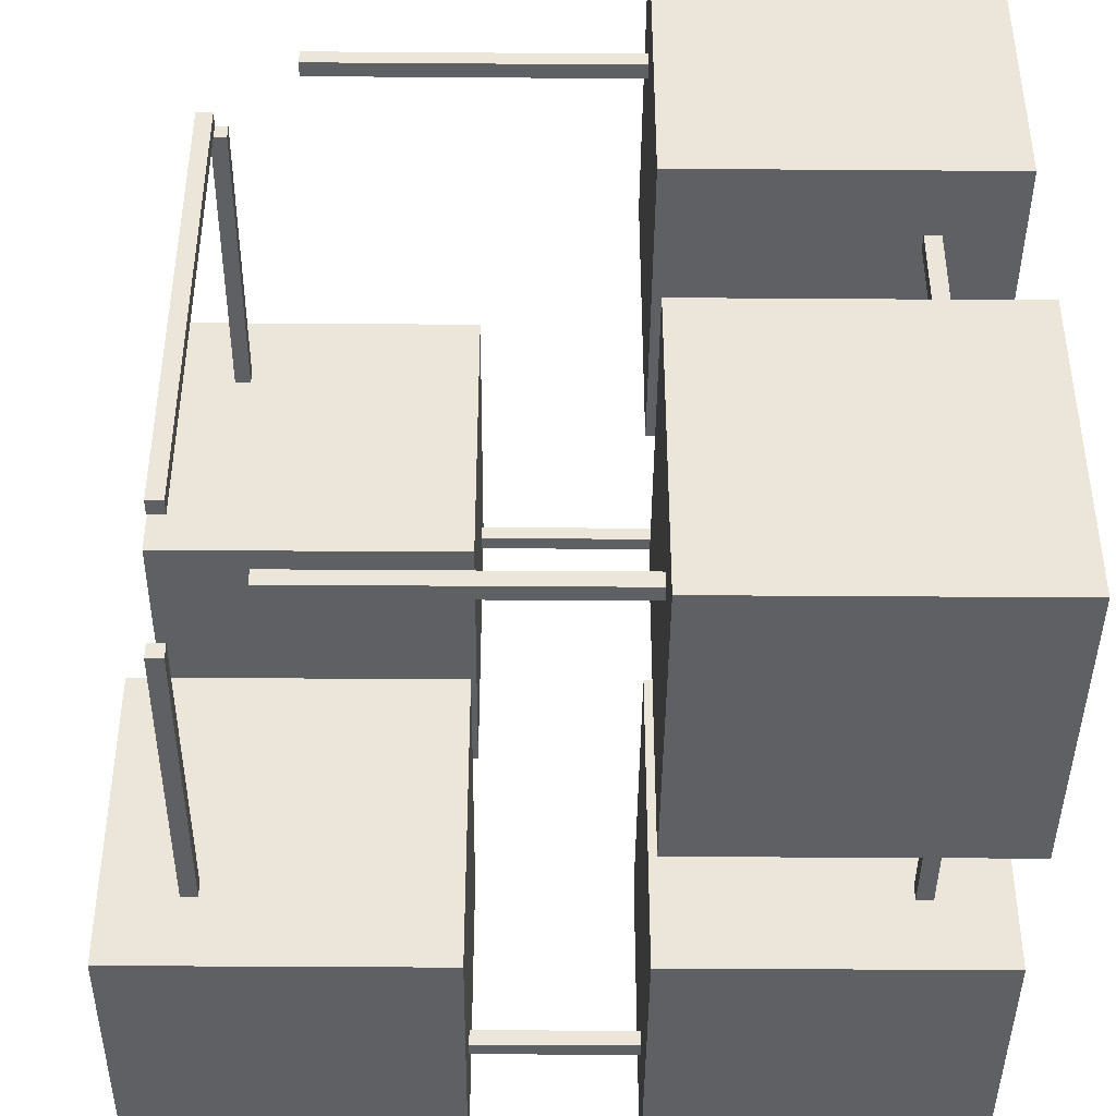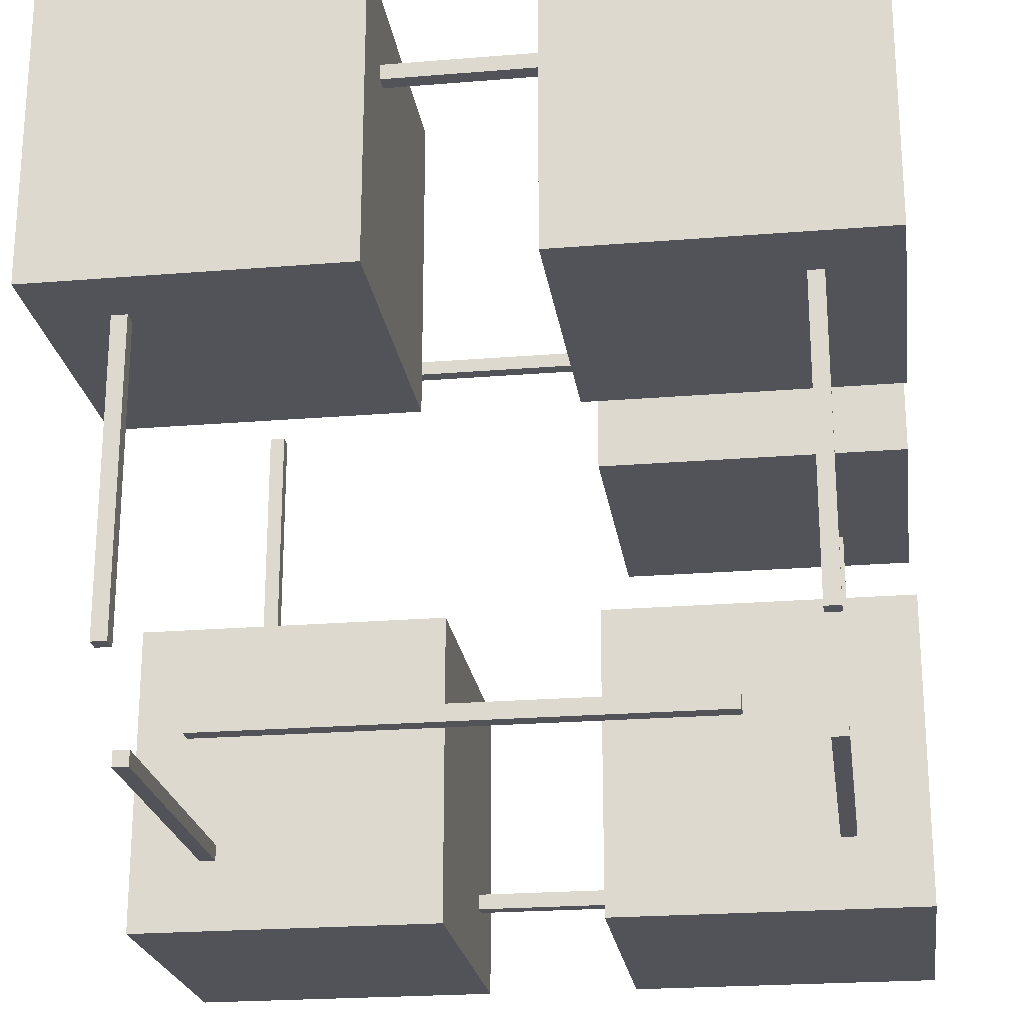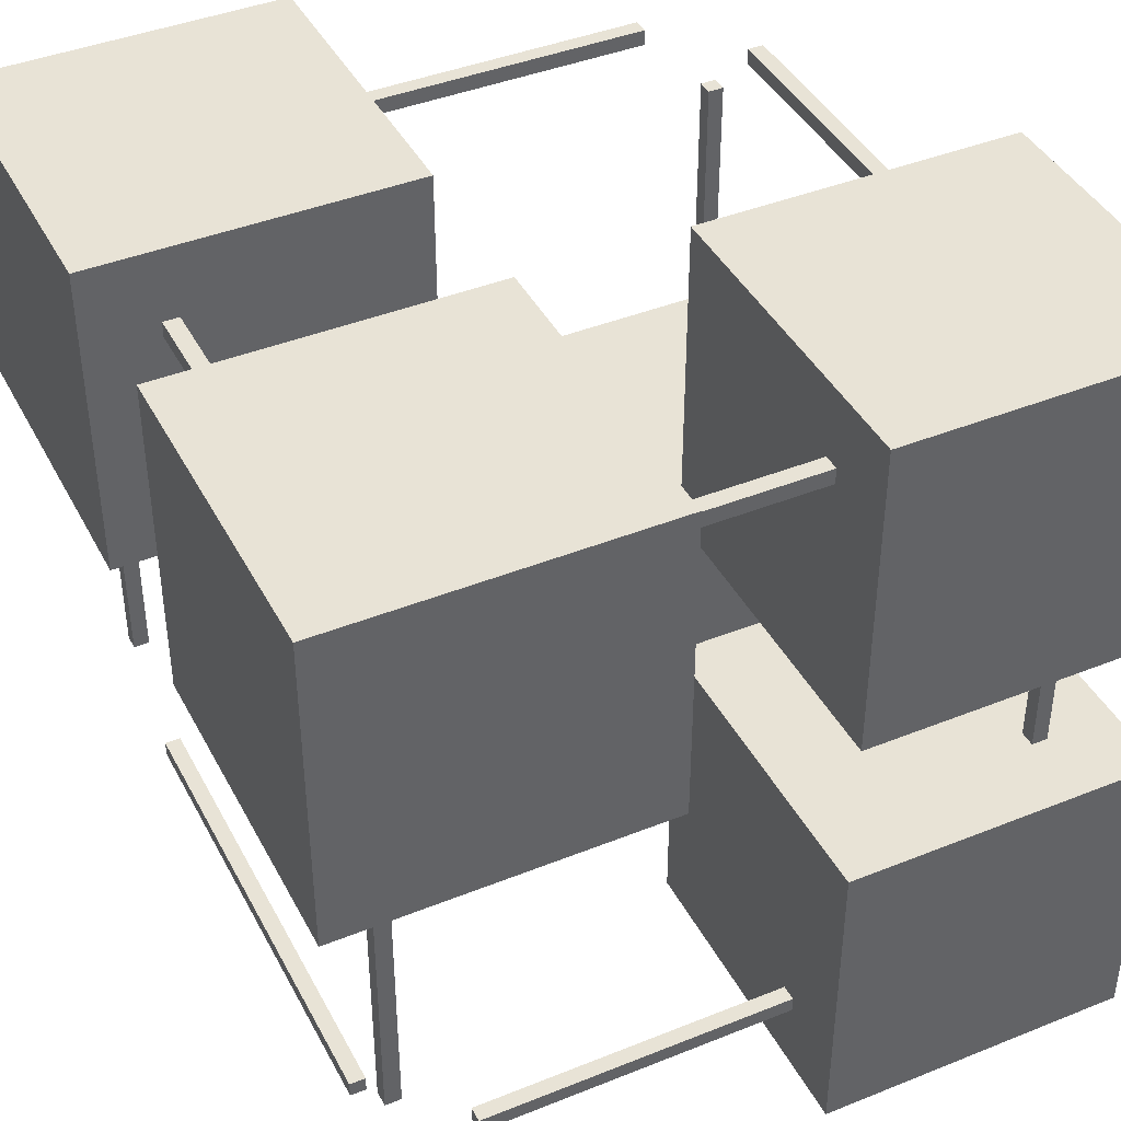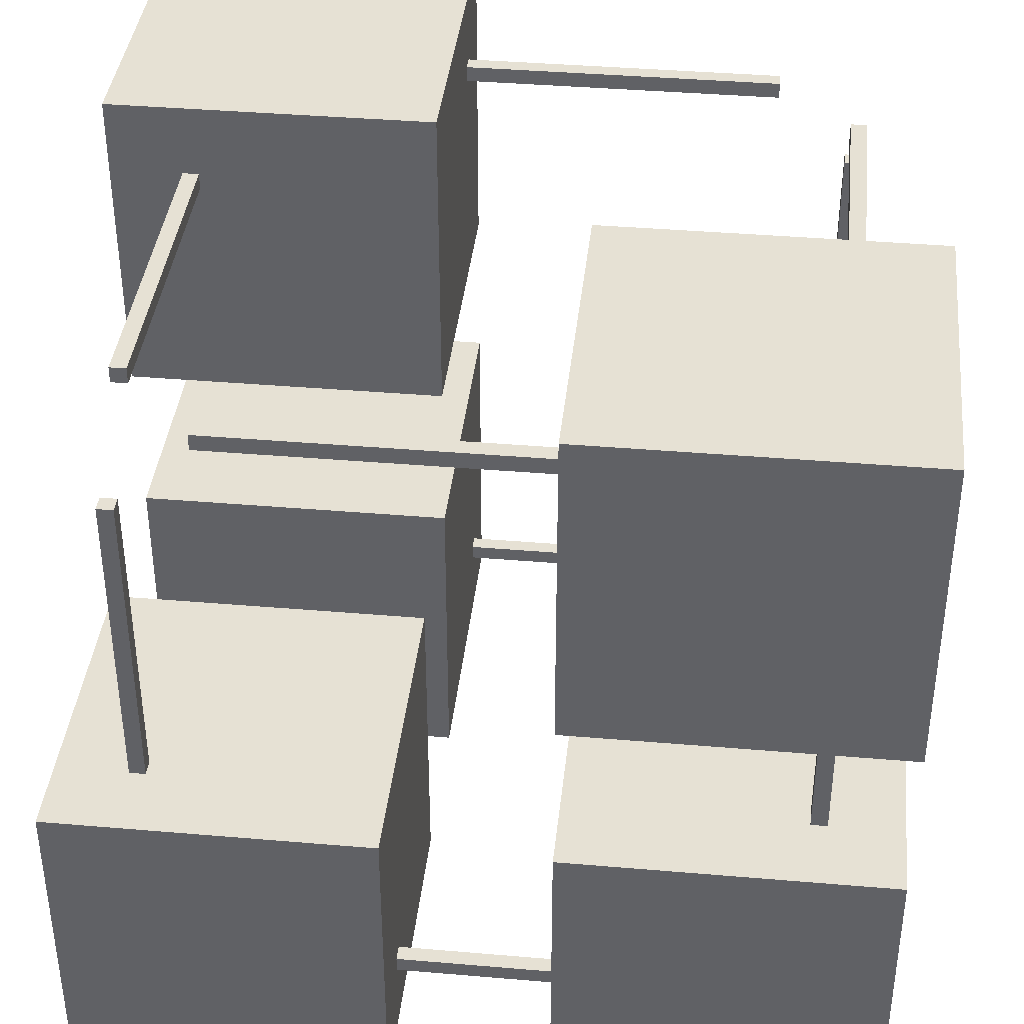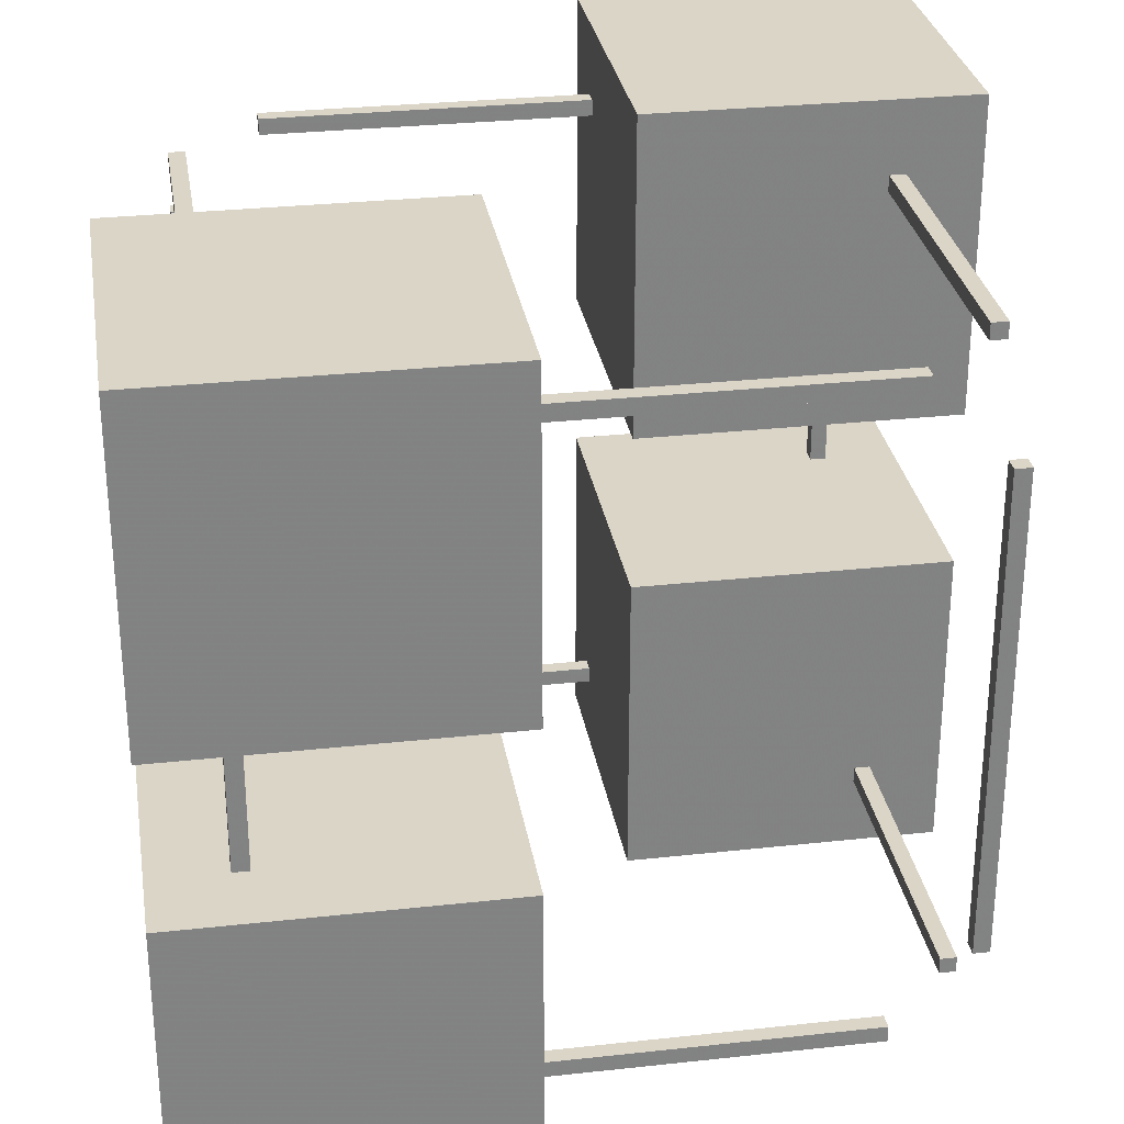
<metadata>
{"format":"obj","ext":"obj","renderer":"f3d","projection":"perspective","resolution":1024,"background":"white","views":[{"elev":-42.3,"azim":89.5,"up":"+Z"},{"elev":-22.7,"azim":98.0,"up":"+Y"},{"elev":41.7,"azim":154.1,"up":"+Y"},{"elev":39.1,"azim":-83.9,"up":"+Z"},{"elev":29.5,"azim":-9.2,"up":"+Z"}]}
</metadata>
<code>
g BaseObj44
v -1.5 1.95 -1.95
v -1.5 1.95 -2.05
v -1.5 2.05 -1.95
v -1.5 2.05 -2.05
v 1.5 2.05 -1.95
v 1.5 2.05 -2.05
v 1.5 1.95 -1.95
v 1.5 1.95 -2.05
v -1.5 2.05 -1.95
v -1.5 2.05 -2.05
v 1.5 2.05 -1.95
v 1.5 2.05 -2.05
v 1.5 1.95 -1.95
v -1.5 1.95 -1.95
v -1.5 1.95 -2.05
v 1.5 1.95 -2.05
v -1.5 1.95 -2.05
v -1.5 2.05 -2.05
v 1.5 2.05 -2.05
v 1.5 1.95 -2.05
v 1.5 1.95 -1.95
v 1.5 2.05 -1.95
v -1.5 2.05 -1.95
v -1.5 1.95 -1.95
v -1.5 -2.05 -1.95
v -1.5 -2.05 -2.05
v -1.5 -1.95 -1.95
v -1.5 -1.95 -2.05
v 1.5 -1.95 -1.95
v 1.5 -1.95 -2.05
v 1.5 -2.05 -1.95
v 1.5 -2.05 -2.05
v -1.5 -1.95 -1.95
v -1.5 -1.95 -2.05
v 1.5 -1.95 -1.95
v 1.5 -1.95 -2.05
v 1.5 -2.05 -1.95
v -1.5 -2.05 -1.95
v -1.5 -2.05 -2.05
v 1.5 -2.05 -2.05
v -1.5 -2.05 -2.05
v -1.5 -1.95 -2.05
v 1.5 -1.95 -2.05
v 1.5 -2.05 -2.05
v 1.5 -2.05 -1.95
v 1.5 -1.95 -1.95
v -1.5 -1.95 -1.95
v -1.5 -2.05 -1.95
v -1.5 -2.05 2.05
v -1.5 -2.05 1.95
v -1.5 -1.95 2.05
v -1.5 -1.95 1.95
v 1.5 -1.95 2.05
v 1.5 -1.95 1.95
v 1.5 -2.05 2.05
v 1.5 -2.05 1.95
v -1.5 -1.95 2.05
v -1.5 -1.95 1.95
v 1.5 -1.95 2.05
v 1.5 -1.95 1.95
v 1.5 -2.05 2.05
v -1.5 -2.05 2.05
v -1.5 -2.05 1.95
v 1.5 -2.05 1.95
v -1.5 -2.05 1.95
v -1.5 -1.95 1.95
v 1.5 -1.95 1.95
v 1.5 -2.05 1.95
v 1.5 -2.05 2.05
v 1.5 -1.95 2.05
v -1.5 -1.95 2.05
v -1.5 -2.05 2.05
v -1.5 1.95 2.05
v -1.5 1.95 1.95
v -1.5 2.05 2.05
v -1.5 2.05 1.95
v 1.5 2.05 2.05
v 1.5 2.05 1.95
v 1.5 1.95 2.05
v 1.5 1.95 1.95
v -1.5 2.05 2.05
v -1.5 2.05 1.95
v 1.5 2.05 2.05
v 1.5 2.05 1.95
v 1.5 1.95 2.05
v -1.5 1.95 2.05
v -1.5 1.95 1.95
v 1.5 1.95 1.95
v -1.5 1.95 1.95
v -1.5 2.05 1.95
v 1.5 2.05 1.95
v 1.5 1.95 1.95
v 1.5 1.95 2.05
v 1.5 2.05 2.05
v -1.5 2.05 2.05
v -1.5 1.95 2.05
v 1.95 1.5 -1.95
v 1.95 1.5 -2.05
v 2.05 1.5 -1.95
v 2.05 1.5 -2.05
v 2.05 -1.5 -1.95
v 2.05 -1.5 -2.05
v 1.95 -1.5 -1.95
v 1.95 -1.5 -2.05
v 2.05 1.5 -1.95
v 2.05 1.5 -2.05
v 2.05 -1.5 -1.95
v 2.05 -1.5 -2.05
v 1.95 -1.5 -1.95
v 1.95 1.5 -1.95
v 1.95 1.5 -2.05
v 1.95 -1.5 -2.05
v 1.95 1.5 -2.05
v 2.05 1.5 -2.05
v 2.05 -1.5 -2.05
v 1.95 -1.5 -2.05
v 1.95 -1.5 -1.95
v 2.05 -1.5 -1.95
v 2.05 1.5 -1.95
v 1.95 1.5 -1.95
v -2.05 1.5 -1.95
v -2.05 1.5 -2.05
v -1.95 1.5 -1.95
v -1.95 1.5 -2.05
v -1.95 -1.5 -1.95
v -1.95 -1.5 -2.05
v -2.05 -1.5 -1.95
v -2.05 -1.5 -2.05
v -1.95 1.5 -1.95
v -1.95 1.5 -2.05
v -1.95 -1.5 -1.95
v -1.95 -1.5 -2.05
v -2.05 -1.5 -1.95
v -2.05 1.5 -1.95
v -2.05 1.5 -2.05
v -2.05 -1.5 -2.05
v -2.05 1.5 -2.05
v -1.95 1.5 -2.05
v -1.95 -1.5 -2.05
v -2.05 -1.5 -2.05
v -2.05 -1.5 -1.95
v -1.95 -1.5 -1.95
v -1.95 1.5 -1.95
v -2.05 1.5 -1.95
v -2.05 1.5 2.05
v -2.05 1.5 1.95
v -1.95 1.5 2.05
v -1.95 1.5 1.95
v -1.95 -1.5 2.05
v -1.95 -1.5 1.95
v -2.05 -1.5 2.05
v -2.05 -1.5 1.95
v -1.95 1.5 2.05
v -1.95 1.5 1.95
v -1.95 -1.5 2.05
v -1.95 -1.5 1.95
v -2.05 -1.5 2.05
v -2.05 1.5 2.05
v -2.05 1.5 1.95
v -2.05 -1.5 1.95
v -2.05 1.5 1.95
v -1.95 1.5 1.95
v -1.95 -1.5 1.95
v -2.05 -1.5 1.95
v -2.05 -1.5 2.05
v -1.95 -1.5 2.05
v -1.95 1.5 2.05
v -2.05 1.5 2.05
v 1.95 1.5 2.05
v 1.95 1.5 1.95
v 2.05 1.5 2.05
v 2.05 1.5 1.95
v 2.05 -1.5 2.05
v 2.05 -1.5 1.95
v 1.95 -1.5 2.05
v 1.95 -1.5 1.95
v 2.05 1.5 2.05
v 2.05 1.5 1.95
v 2.05 -1.5 2.05
v 2.05 -1.5 1.95
v 1.95 -1.5 2.05
v 1.95 1.5 2.05
v 1.95 1.5 1.95
v 1.95 -1.5 1.95
v 1.95 1.5 1.95
v 2.05 1.5 1.95
v 2.05 -1.5 1.95
v 1.95 -1.5 1.95
v 1.95 -1.5 2.05
v 2.05 -1.5 2.05
v 2.05 1.5 2.05
v 1.95 1.5 2.05
v 2.05 1.95 1.5
v 1.95 1.95 1.5
v 2.05 2.05 1.5
v 1.95 2.05 1.5
v 2.05 2.05 -1.5
v 1.95 2.05 -1.5
v 2.05 1.95 -1.5
v 1.95 1.95 -1.5
v 2.05 2.05 1.5
v 1.95 2.05 1.5
v 2.05 2.05 -1.5
v 1.95 2.05 -1.5
v 2.05 1.95 -1.5
v 2.05 1.95 1.5
v 1.95 1.95 1.5
v 1.95 1.95 -1.5
v 1.95 1.95 1.5
v 1.95 2.05 1.5
v 1.95 2.05 -1.5
v 1.95 1.95 -1.5
v 2.05 1.95 -1.5
v 2.05 2.05 -1.5
v 2.05 2.05 1.5
v 2.05 1.95 1.5
v 2.05 -2.05 1.5
v 1.95 -2.05 1.5
v 2.05 -1.95 1.5
v 1.95 -1.95 1.5
v 2.05 -1.95 -1.5
v 1.95 -1.95 -1.5
v 2.05 -2.05 -1.5
v 1.95 -2.05 -1.5
v 2.05 -1.95 1.5
v 1.95 -1.95 1.5
v 2.05 -1.95 -1.5
v 1.95 -1.95 -1.5
v 2.05 -2.05 -1.5
v 2.05 -2.05 1.5
v 1.95 -2.05 1.5
v 1.95 -2.05 -1.5
v 1.95 -2.05 1.5
v 1.95 -1.95 1.5
v 1.95 -1.95 -1.5
v 1.95 -2.05 -1.5
v 2.05 -2.05 -1.5
v 2.05 -1.95 -1.5
v 2.05 -1.95 1.5
v 2.05 -2.05 1.5
v -1.95 -2.05 1.5
v -2.05 -2.05 1.5
v -1.95 -1.95 1.5
v -2.05 -1.95 1.5
v -1.95 -1.95 -1.5
v -2.05 -1.95 -1.5
v -1.95 -2.05 -1.5
v -2.05 -2.05 -1.5
v -1.95 -1.95 1.5
v -2.05 -1.95 1.5
v -1.95 -1.95 -1.5
v -2.05 -1.95 -1.5
v -1.95 -2.05 -1.5
v -1.95 -2.05 1.5
v -2.05 -2.05 1.5
v -2.05 -2.05 -1.5
v -2.05 -2.05 1.5
v -2.05 -1.95 1.5
v -2.05 -1.95 -1.5
v -2.05 -2.05 -1.5
v -1.95 -2.05 -1.5
v -1.95 -1.95 -1.5
v -1.95 -1.95 1.5
v -1.95 -2.05 1.5
v -1.95 1.95 1.5
v -2.05 1.95 1.5
v -1.95 2.05 1.5
v -2.05 2.05 1.5
v -1.95 2.05 -1.5
v -2.05 2.05 -1.5
v -1.95 1.95 -1.5
v -2.05 1.95 -1.5
v -1.95 2.05 1.5
v -2.05 2.05 1.5
v -1.95 2.05 -1.5
v -2.05 2.05 -1.5
v -1.95 1.95 -1.5
v -1.95 1.95 1.5
v -2.05 1.95 1.5
v -2.05 1.95 -1.5
v -2.05 1.95 1.5
v -2.05 2.05 1.5
v -2.05 2.05 -1.5
v -2.05 1.95 -1.5
v -1.95 1.95 -1.5
v -1.95 2.05 -1.5
v -1.95 2.05 1.5
v -1.95 1.95 1.5
v -0.5 -2.5 -0.5
v -2.5 -2.5 -0.5
v -0.5 -0.5 -0.5
v -2.5 -0.5 -0.5
v -0.5 -0.5 -2.5
v -2.5 -0.5 -2.5
v -0.5 -2.5 -2.5
v -2.5 -2.5 -2.5
v -0.5 -0.5 -0.5
v -2.5 -0.5 -0.5
v -0.5 -0.5 -2.5
v -2.5 -0.5 -2.5
v -0.5 -2.5 -2.5
v -0.5 -2.5 -0.5
v -2.5 -2.5 -0.5
v -2.5 -2.5 -2.5
v -2.5 -2.5 -0.5
v -2.5 -0.5 -0.5
v -2.5 -0.5 -2.5
v -2.5 -2.5 -2.5
v -0.5 -2.5 -2.5
v -0.5 -0.5 -2.5
v -0.5 -0.5 -0.5
v -0.5 -2.5 -0.5
v -0.5 -2.5 2.5
v -2.5 -2.5 2.5
v -0.5 -0.5 2.5
v -2.5 -0.5 2.5
v -0.5 -0.5 0.5
v -2.5 -0.5 0.5
v -0.5 -2.5 0.5
v -2.5 -2.5 0.5
v -0.5 -0.5 2.5
v -2.5 -0.5 2.5
v -0.5 -0.5 0.5
v -2.5 -0.5 0.5
v -0.5 -2.5 0.5
v -0.5 -2.5 2.5
v -2.5 -2.5 2.5
v -2.5 -2.5 0.5
v -2.5 -2.5 2.5
v -2.5 -0.5 2.5
v -2.5 -0.5 0.5
v -2.5 -2.5 0.5
v -0.5 -2.5 0.5
v -0.5 -0.5 0.5
v -0.5 -0.5 2.5
v -0.5 -2.5 2.5
v -0.5 0.5 -0.5
v -2.5 0.5 -0.5
v -0.5 2.5 -0.5
v -2.5 2.5 -0.5
v -0.5 2.5 -2.5
v -2.5 2.5 -2.5
v -0.5 0.5 -2.5
v -2.5 0.5 -2.5
v -0.5 2.5 -0.5
v -2.5 2.5 -0.5
v -0.5 2.5 -2.5
v -2.5 2.5 -2.5
v -0.5 0.5 -2.5
v -0.5 0.5 -0.5
v -2.5 0.5 -0.5
v -2.5 0.5 -2.5
v -2.5 0.5 -0.5
v -2.5 2.5 -0.5
v -2.5 2.5 -2.5
v -2.5 0.5 -2.5
v -0.5 0.5 -2.5
v -0.5 2.5 -2.5
v -0.5 2.5 -0.5
v -0.5 0.5 -0.5
v 2.5 0.5 -0.5
v 0.5 0.5 -0.5
v 2.5 2.5 -0.5
v 0.5 2.5 -0.5
v 2.5 2.5 -2.5
v 0.5 2.5 -2.5
v 2.5 0.5 -2.5
v 0.5 0.5 -2.5
v 2.5 2.5 -0.5
v 0.5 2.5 -0.5
v 2.5 2.5 -2.5
v 0.5 2.5 -2.5
v 2.5 0.5 -2.5
v 2.5 0.5 -0.5
v 0.5 0.5 -0.5
v 0.5 0.5 -2.5
v 0.5 0.5 -0.5
v 0.5 2.5 -0.5
v 0.5 2.5 -2.5
v 0.5 0.5 -2.5
v 2.5 0.5 -2.5
v 2.5 2.5 -2.5
v 2.5 2.5 -0.5
v 2.5 0.5 -0.5
v 2.5 0.5 2.5
v 0.5 0.5 2.5
v 2.5 2.5 2.5
v 0.5 2.5 2.5
v 2.5 2.5 0.5
v 0.5 2.5 0.5
v 2.5 0.5 0.5
v 0.5 0.5 0.5
v 2.5 2.5 2.5
v 0.5 2.5 2.5
v 2.5 2.5 0.5
v 0.5 2.5 0.5
v 2.5 0.5 0.5
v 2.5 0.5 2.5
v 0.5 0.5 2.5
v 0.5 0.5 0.5
v 0.5 0.5 2.5
v 0.5 2.5 2.5
v 0.5 2.5 0.5
v 0.5 0.5 0.5
v 2.5 0.5 0.5
v 2.5 2.5 0.5
v 2.5 2.5 2.5
v 2.5 0.5 2.5
f 1 3 4
f 1 4 2
f 9 5 6
f 9 6 10
f 11 7 8
f 11 8 12
f 13 14 15
f 13 15 16
f 17 18 19
f 17 19 20
f 21 22 23
f 21 23 24
f 25 27 28
f 25 28 26
f 33 29 30
f 33 30 34
f 35 31 32
f 35 32 36
f 37 38 39
f 37 39 40
f 41 42 43
f 41 43 44
f 45 46 47
f 45 47 48
f 49 51 52
f 49 52 50
f 57 53 54
f 57 54 58
f 59 55 56
f 59 56 60
f 61 62 63
f 61 63 64
f 65 66 67
f 65 67 68
f 69 70 71
f 69 71 72
f 73 75 76
f 73 76 74
f 81 77 78
f 81 78 82
f 83 79 80
f 83 80 84
f 85 86 87
f 85 87 88
f 89 90 91
f 89 91 92
f 93 94 95
f 93 95 96
f 97 99 100
f 97 100 98
f 105 101 102
f 105 102 106
f 107 103 104
f 107 104 108
f 109 110 111
f 109 111 112
f 113 114 115
f 113 115 116
f 117 118 119
f 117 119 120
f 121 123 124
f 121 124 122
f 129 125 126
f 129 126 130
f 131 127 128
f 131 128 132
f 133 134 135
f 133 135 136
f 137 138 139
f 137 139 140
f 141 142 143
f 141 143 144
f 145 147 148
f 145 148 146
f 153 149 150
f 153 150 154
f 155 151 152
f 155 152 156
f 157 158 159
f 157 159 160
f 161 162 163
f 161 163 164
f 165 166 167
f 165 167 168
f 169 171 172
f 169 172 170
f 177 173 174
f 177 174 178
f 179 175 176
f 179 176 180
f 181 182 183
f 181 183 184
f 185 186 187
f 185 187 188
f 189 190 191
f 189 191 192
f 193 195 196
f 193 196 194
f 201 197 198
f 201 198 202
f 203 199 200
f 203 200 204
f 205 206 207
f 205 207 208
f 209 210 211
f 209 211 212
f 213 214 215
f 213 215 216
f 217 219 220
f 217 220 218
f 225 221 222
f 225 222 226
f 227 223 224
f 227 224 228
f 229 230 231
f 229 231 232
f 233 234 235
f 233 235 236
f 237 238 239
f 237 239 240
f 241 243 244
f 241 244 242
f 249 245 246
f 249 246 250
f 251 247 248
f 251 248 252
f 253 254 255
f 253 255 256
f 257 258 259
f 257 259 260
f 261 262 263
f 261 263 264
f 265 267 268
f 265 268 266
f 273 269 270
f 273 270 274
f 275 271 272
f 275 272 276
f 277 278 279
f 277 279 280
f 281 282 283
f 281 283 284
f 285 286 287
f 285 287 288
f 289 291 292
f 289 292 290
f 297 293 294
f 297 294 298
f 299 295 296
f 299 296 300
f 301 302 303
f 301 303 304
f 305 306 307
f 305 307 308
f 309 310 311
f 309 311 312
f 313 315 316
f 313 316 314
f 321 317 318
f 321 318 322
f 323 319 320
f 323 320 324
f 325 326 327
f 325 327 328
f 329 330 331
f 329 331 332
f 333 334 335
f 333 335 336
f 337 339 340
f 337 340 338
f 345 341 342
f 345 342 346
f 347 343 344
f 347 344 348
f 349 350 351
f 349 351 352
f 353 354 355
f 353 355 356
f 357 358 359
f 357 359 360
f 361 363 364
f 361 364 362
f 369 365 366
f 369 366 370
f 371 367 368
f 371 368 372
f 373 374 375
f 373 375 376
f 377 378 379
f 377 379 380
f 381 382 383
f 381 383 384
f 385 387 388
f 385 388 386
f 393 389 390
f 393 390 394
f 395 391 392
f 395 392 396
f 397 398 399
f 397 399 400
f 401 402 403
f 401 403 404
f 405 406 407
f 405 407 408

</code>
